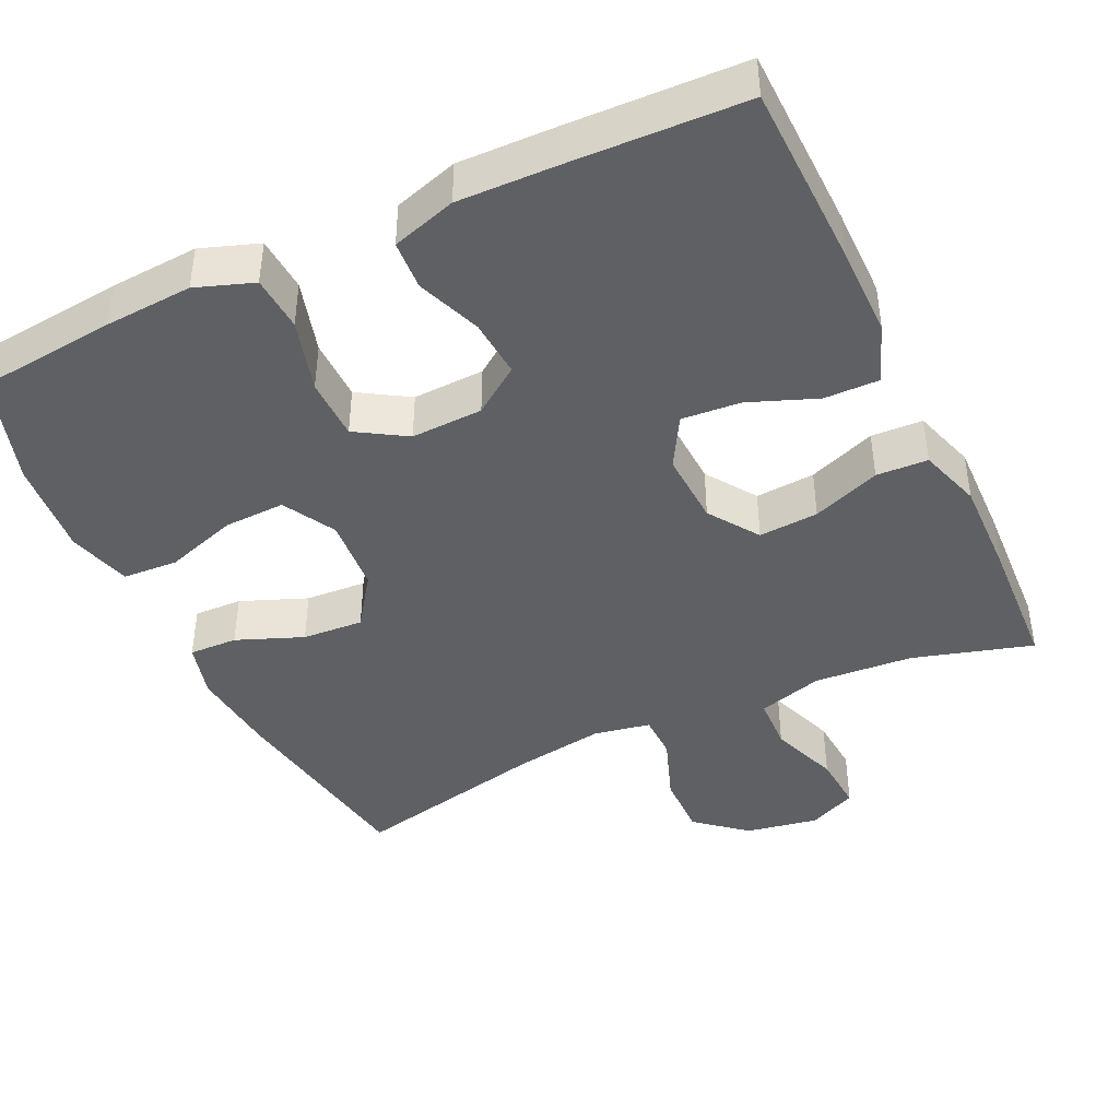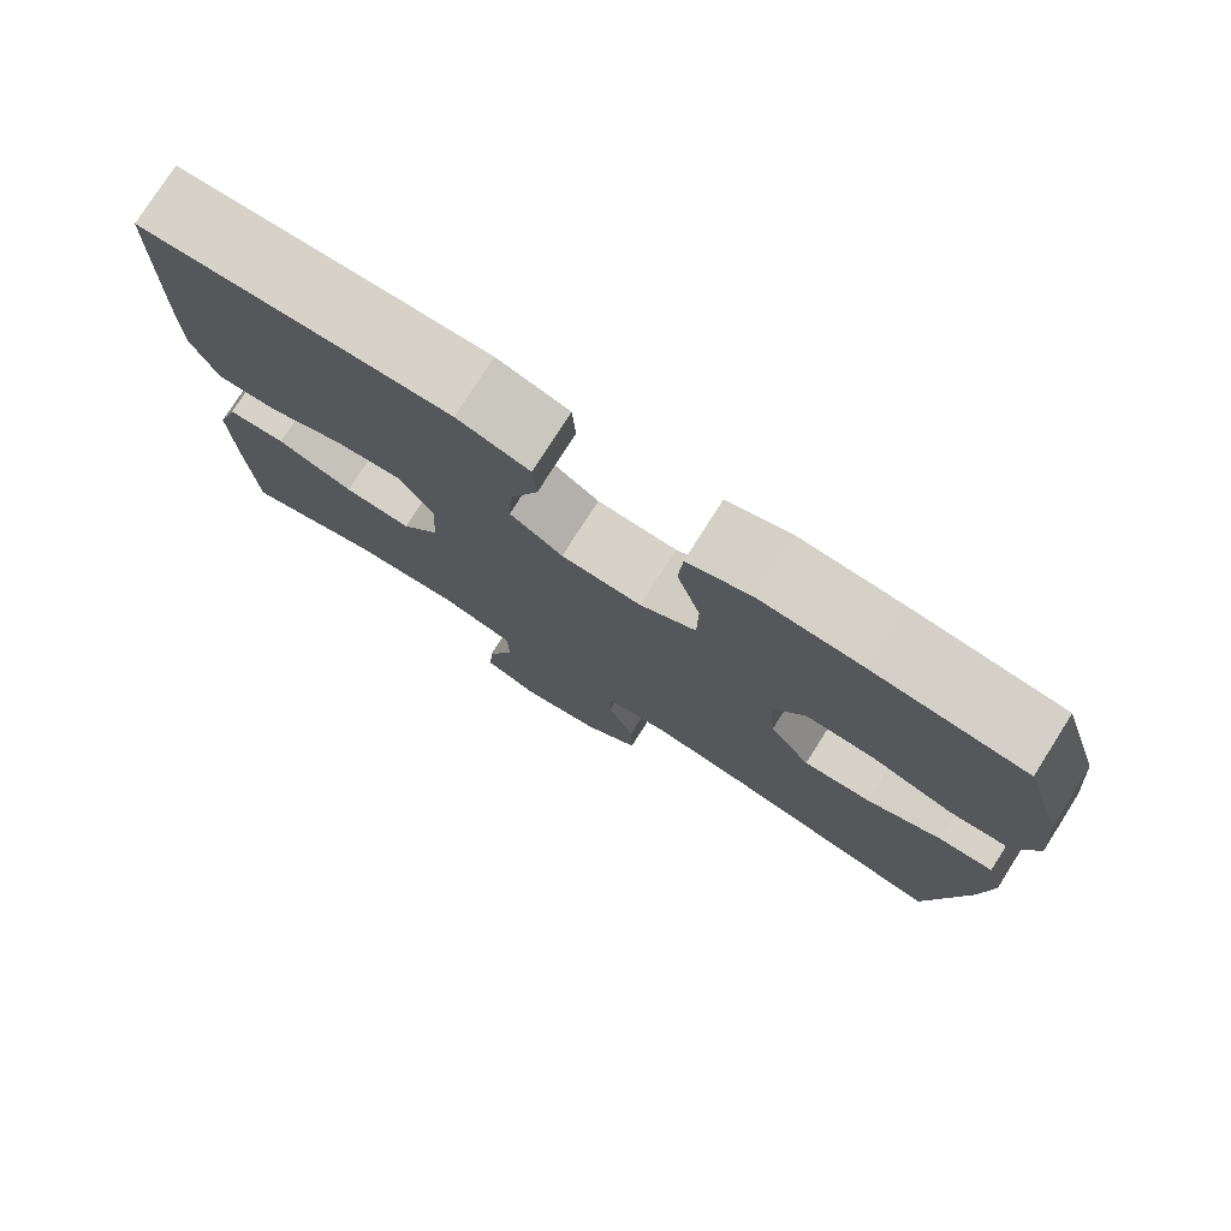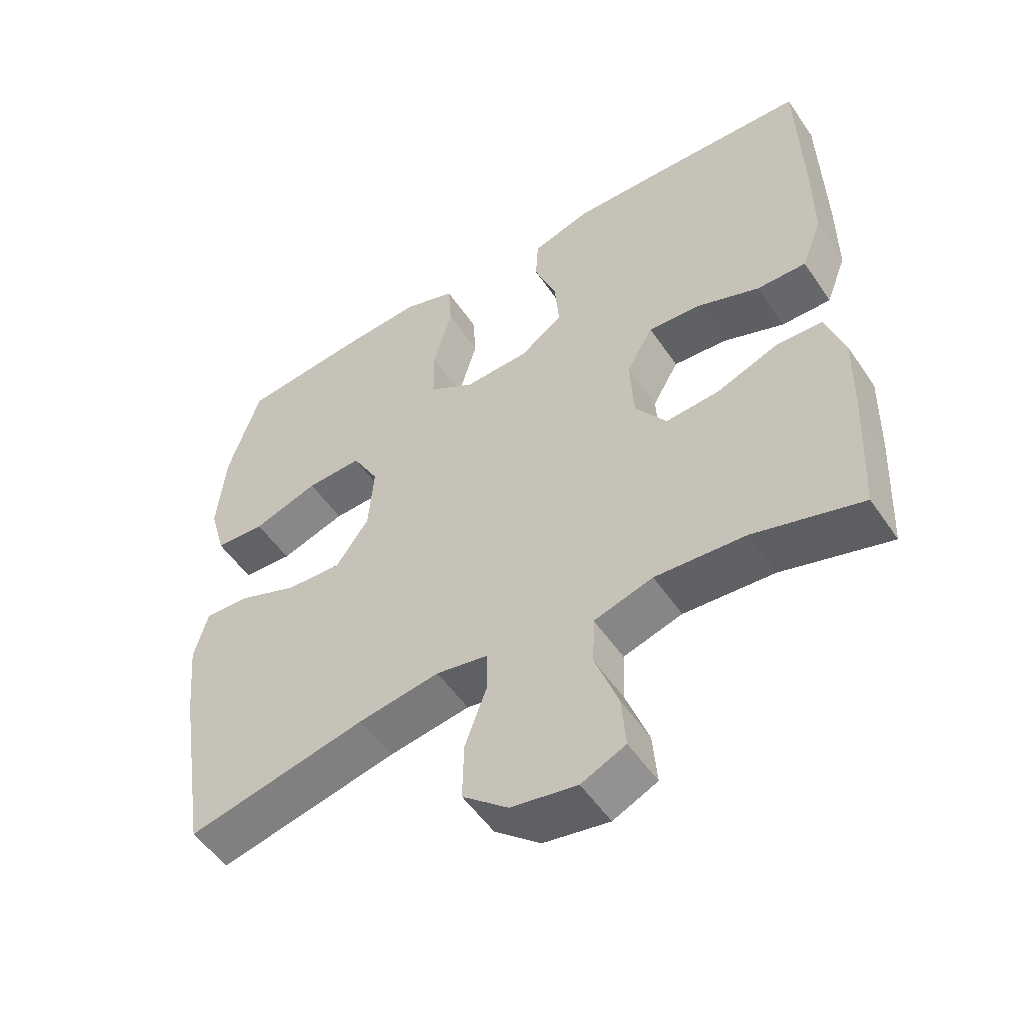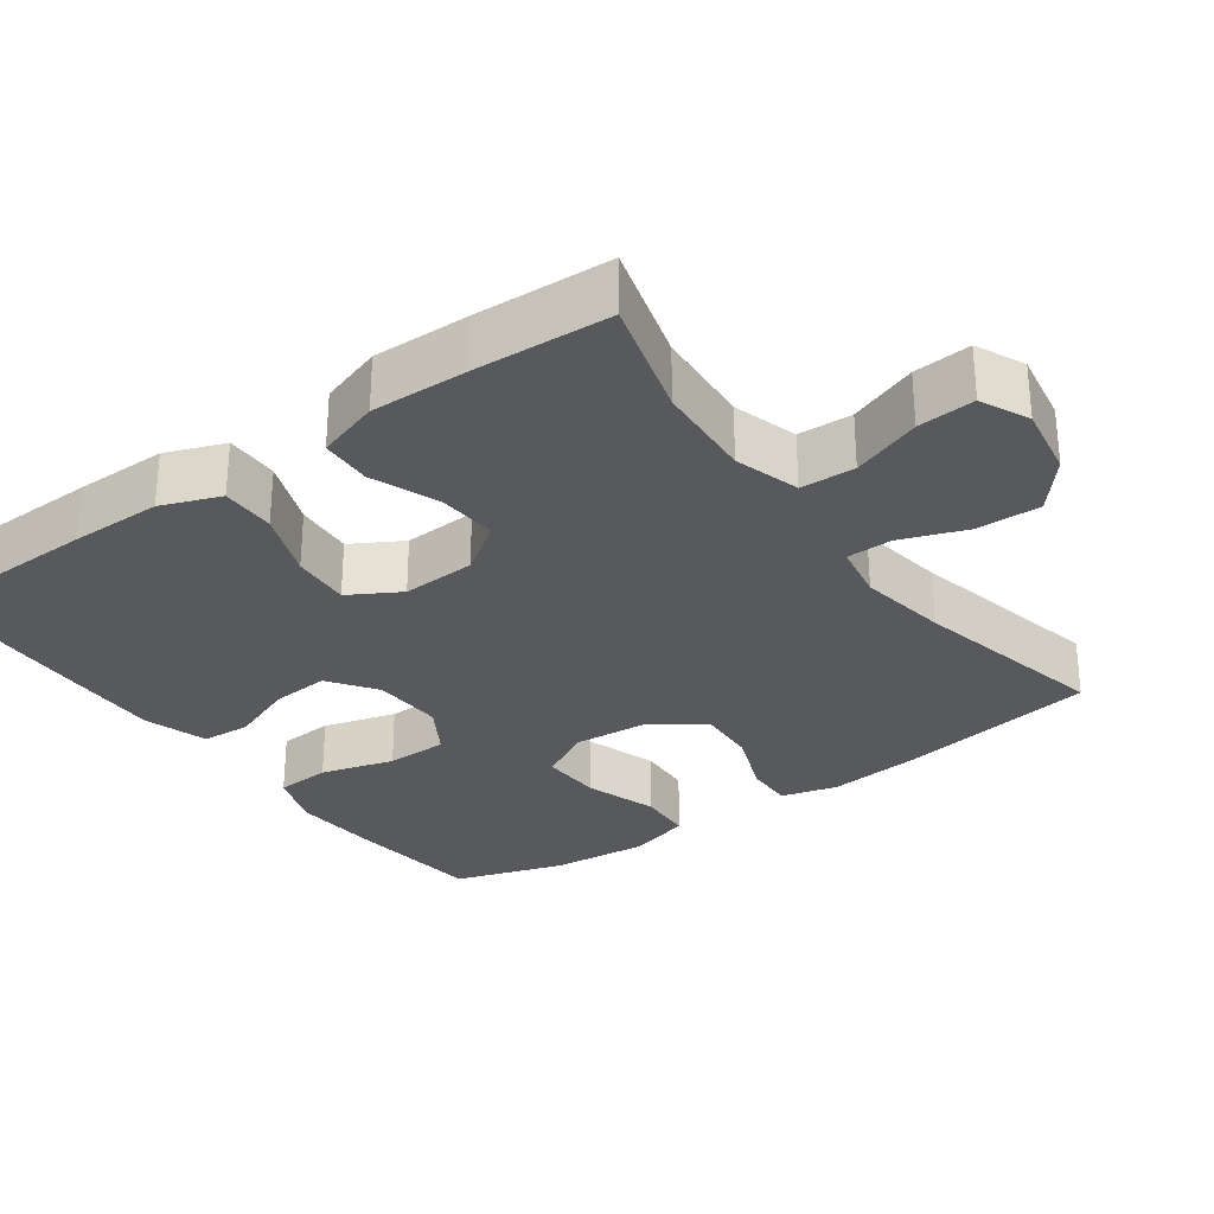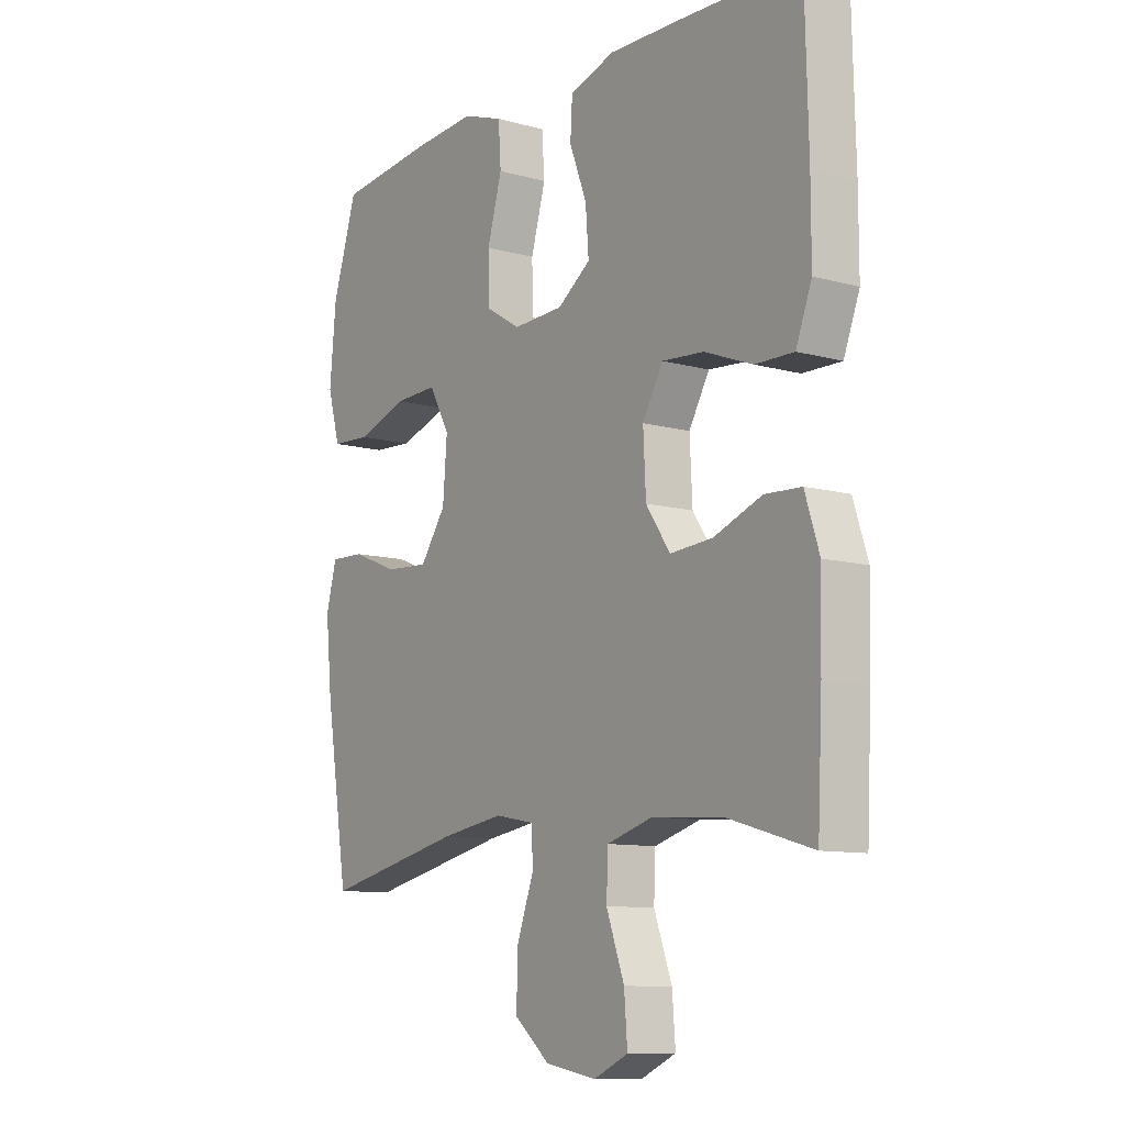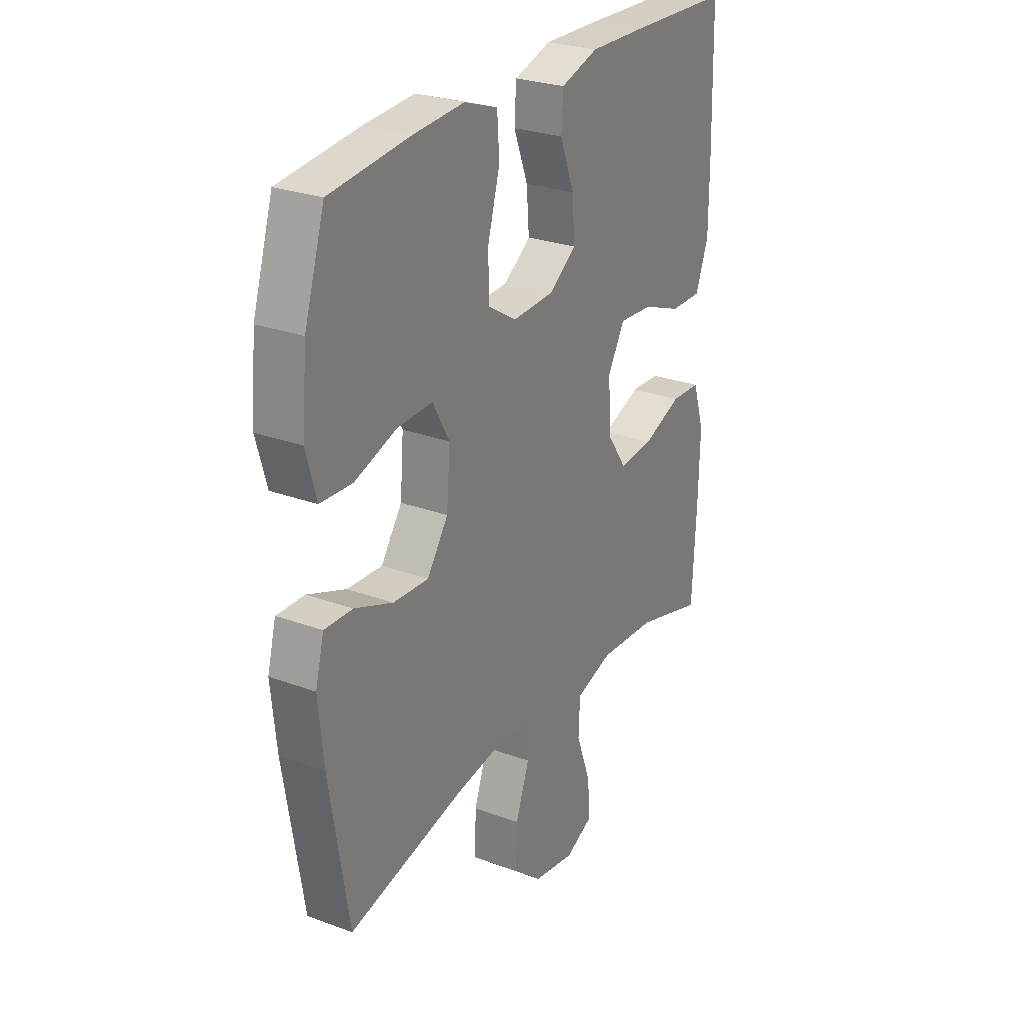
<metadata>
{"format":"obj","ext":"obj","renderer":"f3d","projection":"perspective","resolution":1024,"background":"white","views":[{"elev":-42.6,"azim":25.1,"up":"+Y"},{"elev":77.6,"azim":-147.6,"up":"+Z"},{"elev":-52.7,"azim":33.3,"up":"+Z"},{"elev":-29.4,"azim":125.8,"up":"+Y"},{"elev":-10.3,"azim":55.0,"up":"+Z"},{"elev":27.0,"azim":-60.1,"up":"+Z"}]}
</metadata>
<code>
v -0.5 0.07 -0.5
v -0.544 0.07 -0.226
v -0.556 0.07 -0.106
v -0.536 0.07 -0.031
v -0.471 0.07 -0.033
v -0.382 0.07 -0.068
v -0.3 0.07 -0.073
v -0.251 0.07 -0.003
v -0.243 0.07 0.098
v -0.282 0.07 0.168
v -0.364 0.07 0.165
v -0.461 0.07 0.133
v -0.535 0.07 0.137
v -0.559 0.07 0.222
v -0.547 0.07 0.352
v -0.5 0.07 0.5
v -0.316 0.07 0.52
v -0.198 0.07 0.528
v -0.121 0.07 0.501
v -0.116 0.07 0.427
v -0.144 0.07 0.329
v -0.143 0.07 0.246
v -0.076 0.07 0.205
v 0.02 0.07 0.209
v 0.083 0.07 0.254
v 0.077 0.07 0.332
v 0.044 0.07 0.418
v 0.048 0.07 0.484
v 0.134 0.07 0.511
v 0.266 0.07 0.508
v 0.5 0.07 0.5
v 0.506 0.07 0.253
v 0.506 0.07 0.13
v 0.476 0.07 0.051
v 0.403 0.07 0.052
v 0.312 0.07 0.087
v 0.233 0.07 0.093
v 0.194 0.07 0.025
v 0.199 0.07 -0.074
v 0.245 0.07 -0.141
v 0.325 0.07 -0.135
v 0.416 0.07 -0.1
v 0.485 0.07 -0.103
v 0.512 0.07 -0.187
v 0.509 0.07 -0.318
v 0.5 0.07 -0.5
v 0.34 0.07 -0.454
v 0.207 0.07 -0.445
v 0.12 0.07 -0.471
v 0.117 0.07 -0.544
v 0.151 0.07 -0.637
v 0.157 0.07 -0.714
v 0.092 0.07 -0.744
v -0.005 0.07 -0.727
v -0.072 0.07 -0.671
v -0.07 0.07 -0.585
v -0.038 0.07 -0.497
v -0.039 0.07 -0.436
v -0.115 0.07 -0.422
v -0.235 0.07 -0.441
v -0.5 0 -0.5
v -0.544 0 -0.226
v -0.556 0 -0.106
v -0.536 0 -0.031
v -0.471 0 -0.033
v -0.382 0 -0.068
v -0.3 0 -0.073
v -0.251 0 -0.003
v -0.243 0 0.098
v -0.282 0 0.168
v -0.364 0 0.165
v -0.461 0 0.133
v -0.535 0 0.137
v -0.559 0 0.222
v -0.547 0 0.352
v -0.5 0 0.5
v -0.316 0 0.52
v -0.198 0 0.528
v -0.121 0 0.501
v -0.116 0 0.427
v -0.144 0 0.329
v -0.143 0 0.246
v -0.076 0 0.205
v 0.02 0 0.209
v 0.083 0 0.254
v 0.077 0 0.332
v 0.044 0 0.418
v 0.048 0 0.484
v 0.134 0 0.511
v 0.266 0 0.508
v 0.5 0 0.5
v 0.506 0 0.253
v 0.506 0 0.13
v 0.476 0 0.051
v 0.403 0 0.052
v 0.312 0 0.087
v 0.233 0 0.093
v 0.194 0 0.025
v 0.199 0 -0.074
v 0.245 0 -0.141
v 0.325 0 -0.135
v 0.416 0 -0.1
v 0.485 0 -0.103
v 0.512 0 -0.187
v 0.509 0 -0.318
v 0.5 0 -0.5
v 0.34 0 -0.454
v 0.207 0 -0.445
v 0.12 0 -0.471
v 0.117 0 -0.544
v 0.151 0 -0.637
v 0.157 0 -0.714
v 0.092 0 -0.744
v -0.005 0 -0.727
v -0.072 0 -0.671
v -0.07 0 -0.585
v -0.038 0 -0.497
v -0.039 0 -0.436
v -0.115 0 -0.422
v -0.235 0 -0.441
f 55 56 57
f 54 55 57
f 53 54 57
f 52 53 57
f 51 52 57
f 50 51 57
f 49 50 57 58
f 48 49 58
f 45 46 47
f 44 45 47
f 43 44 47
f 42 43 47
f 41 42 47
f 40 41 47 48
f 48 58 59
f 40 48 59
f 39 40 59
f 34 35 36
f 33 34 36
f 32 33 36
f 31 32 36
f 30 31 36
f 29 30 36
f 28 29 36
f 27 28 36
f 26 27 36
f 25 26 36 37
f 24 25 37 38
f 19 20 21
f 18 19 21
f 17 18 21
f 16 17 21
f 15 16 21
f 14 15 21
f 13 14 21
f 12 13 21
f 11 12 21
f 10 11 21 22
f 9 10 22 23
f 4 5 6
f 3 4 6
f 2 3 6
f 1 2 6
f 60 1 6
f 60 6 7
f 39 59 60
f 38 39 60
f 24 38 60
f 23 24 60
f 9 23 60
f 8 9 60
f 7 8 60
f 117 116 115
f 117 115 114
f 117 114 113
f 117 113 112
f 117 112 111
f 117 111 110
f 118 117 110 109
f 118 109 108
f 107 106 105
f 107 105 104
f 107 104 103
f 107 103 102
f 107 102 101
f 108 107 101 100
f 119 118 108
f 119 108 100
f 119 100 99
f 96 95 94
f 96 94 93
f 96 93 92
f 96 92 91
f 96 91 90
f 96 90 89
f 96 89 88
f 96 88 87
f 96 87 86
f 97 96 86 85
f 98 97 85 84
f 81 80 79
f 81 79 78
f 81 78 77
f 81 77 76
f 81 76 75
f 81 75 74
f 81 74 73
f 81 73 72
f 81 72 71
f 82 81 71 70
f 83 82 70 69
f 66 65 64
f 66 64 63
f 66 63 62
f 66 62 61
f 66 61 120
f 67 66 120
f 120 119 99
f 120 99 98
f 120 98 84
f 120 84 83
f 120 83 69
f 120 69 68
f 120 68 67
f 1 61 62 2
f 2 62 63 3
f 3 63 64 4
f 4 64 65 5
f 5 65 66 6
f 6 66 67 7
f 7 67 68 8
f 8 68 69 9
f 9 69 70 10
f 10 70 71 11
f 11 71 72 12
f 12 72 73 13
f 13 73 74 14
f 14 74 75 15
f 15 75 76 16
f 16 76 77 17
f 17 77 78 18
f 18 78 79 19
f 19 79 80 20
f 20 80 81 21
f 21 81 82 22
f 22 82 83 23
f 23 83 84 24
f 24 84 85 25
f 25 85 86 26
f 26 86 87 27
f 27 87 88 28
f 28 88 89 29
f 29 89 90 30
f 30 90 91 31
f 31 91 92 32
f 32 92 93 33
f 33 93 94 34
f 34 94 95 35
f 35 95 96 36
f 36 96 97 37
f 37 97 98 38
f 38 98 99 39
f 39 99 100 40
f 40 100 101 41
f 41 101 102 42
f 42 102 103 43
f 43 103 104 44
f 44 104 105 45
f 45 105 106 46
f 46 106 107 47
f 47 107 108 48
f 48 108 109 49
f 49 109 110 50
f 50 110 111 51
f 51 111 112 52
f 52 112 113 53
f 53 113 114 54
f 54 114 115 55
f 55 115 116 56
f 56 116 117 57
f 57 117 118 58
f 58 118 119 59
f 59 119 120 60
f 60 120 61 1

</code>
